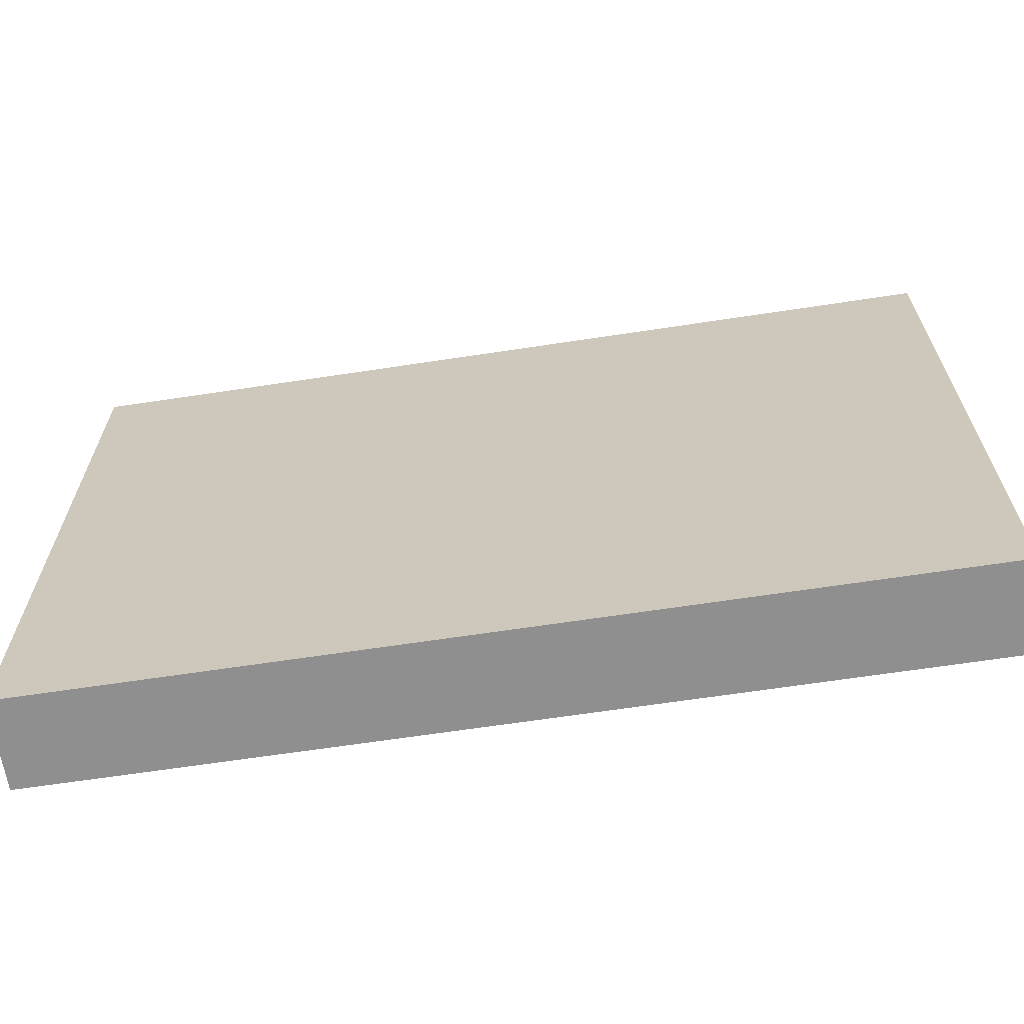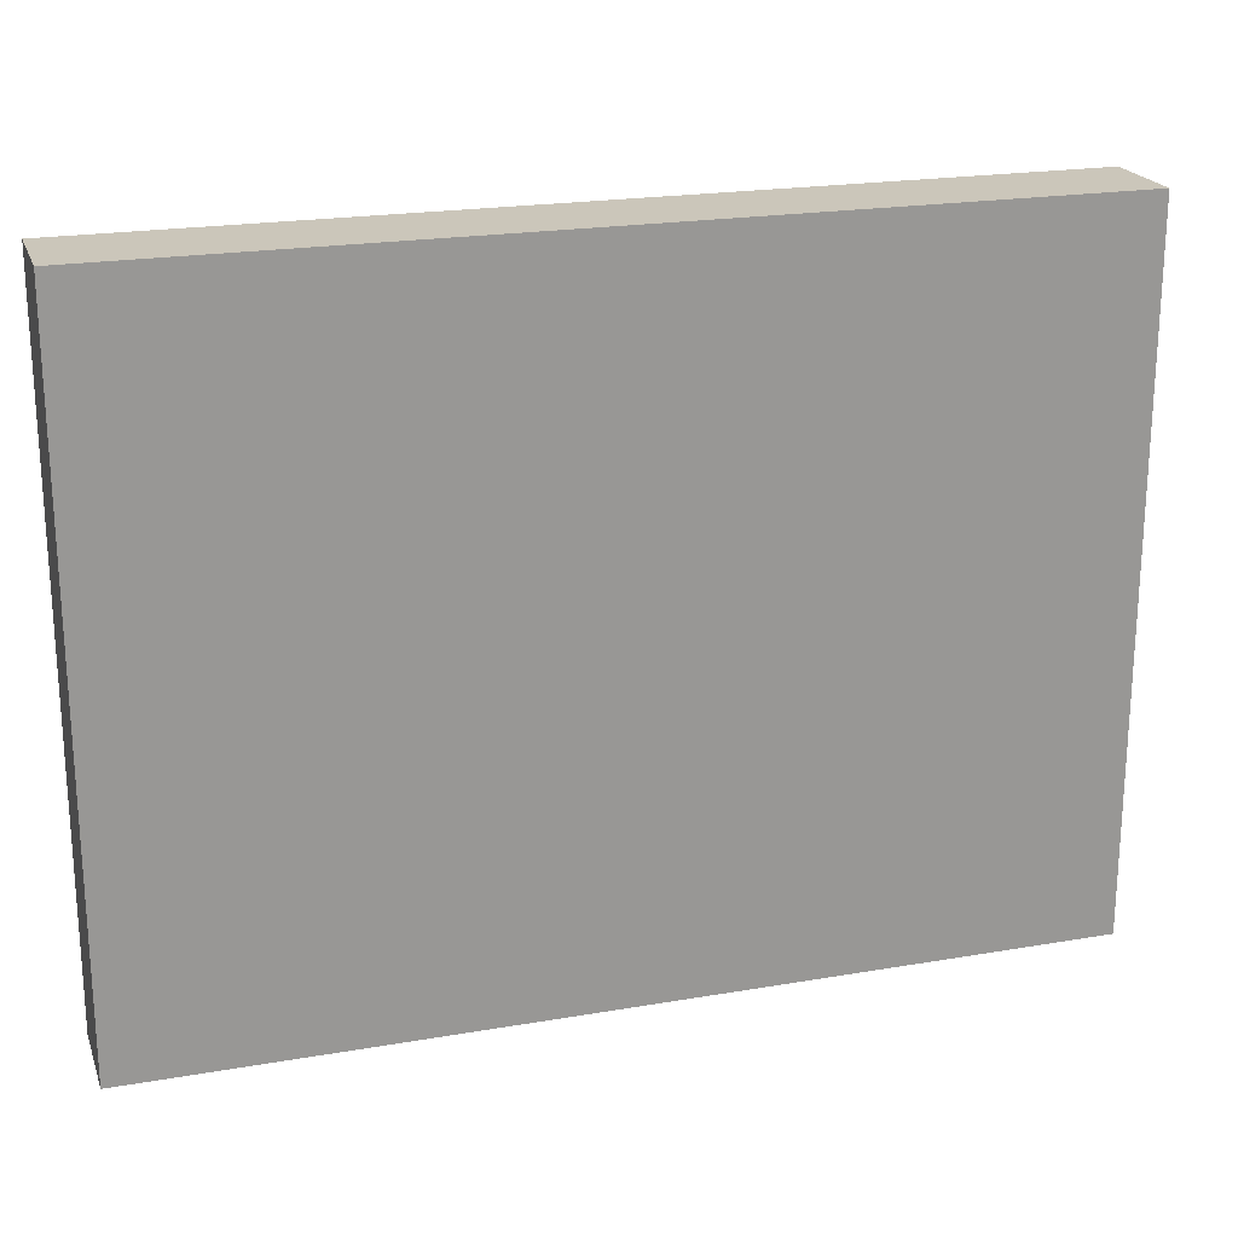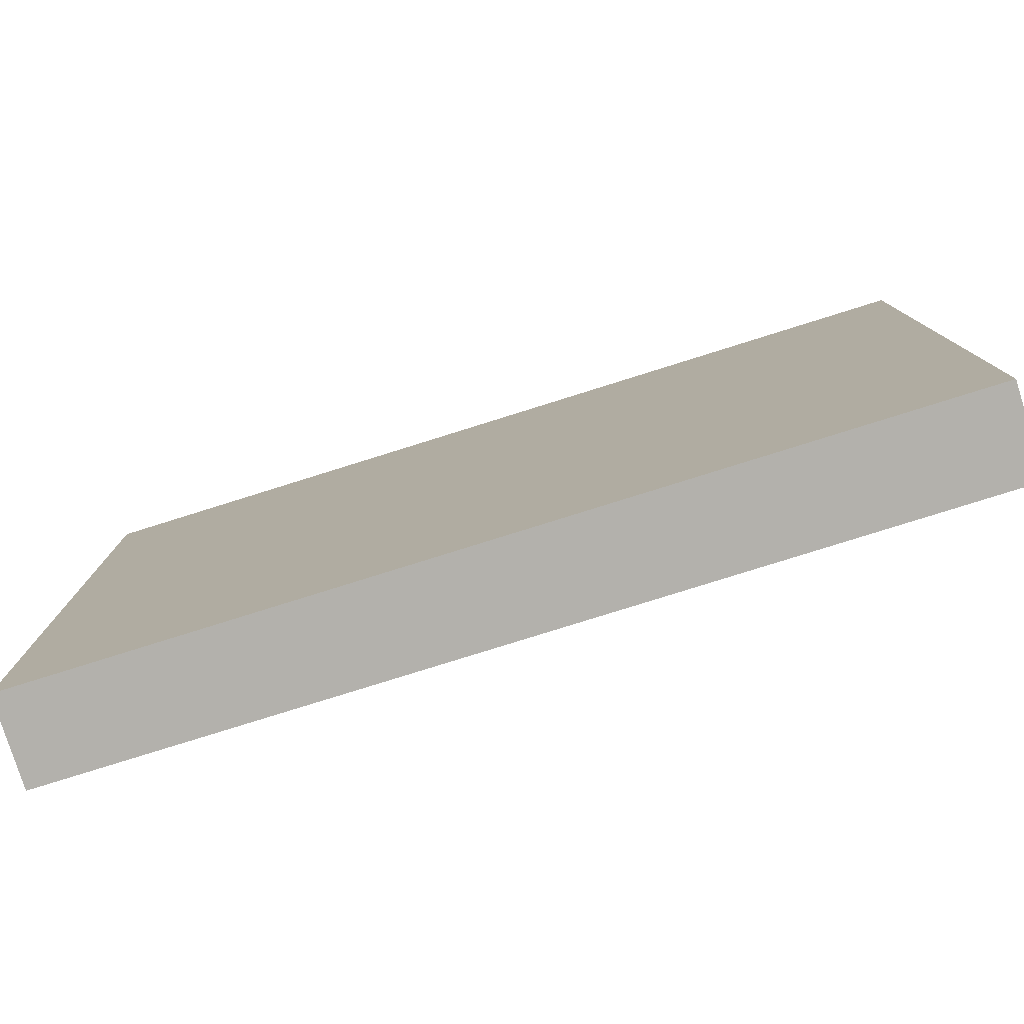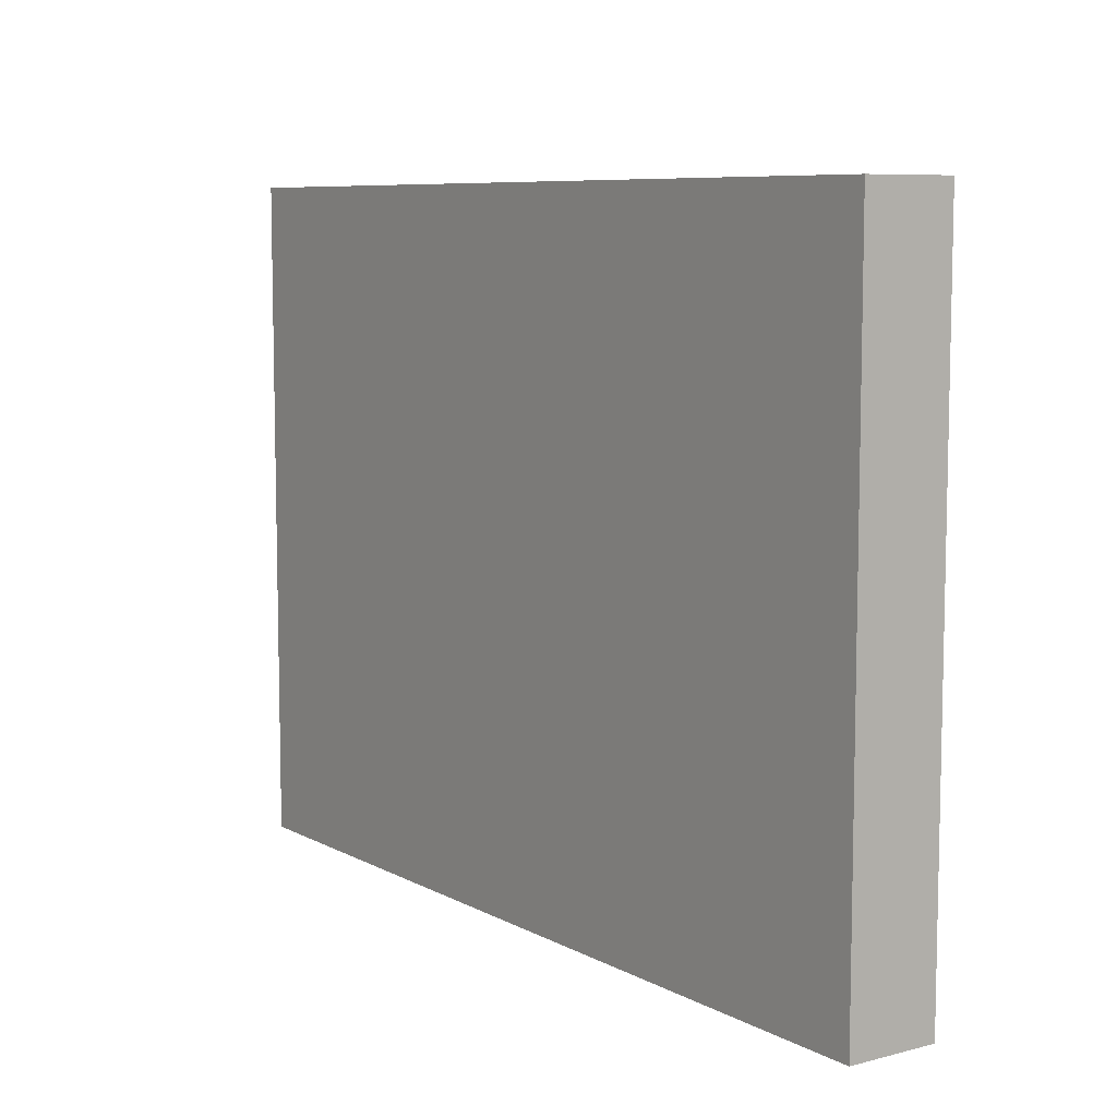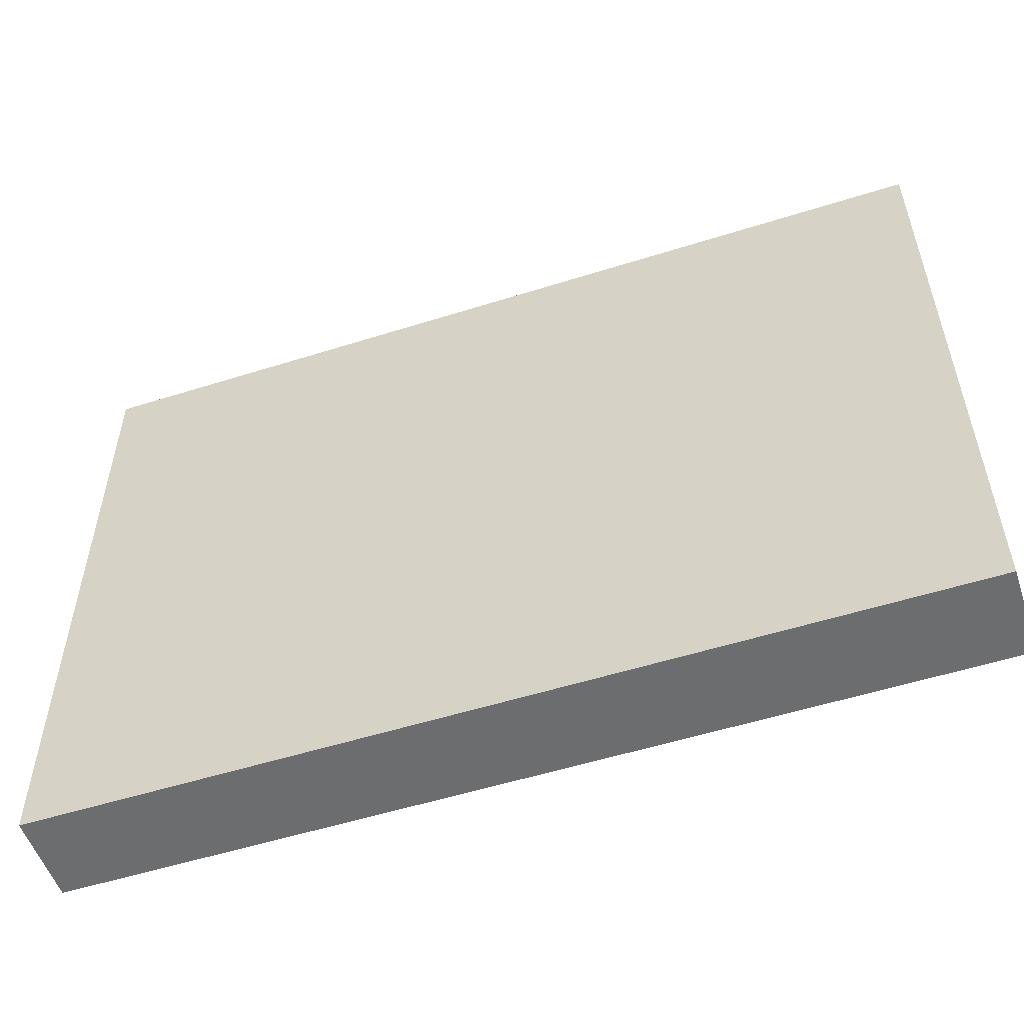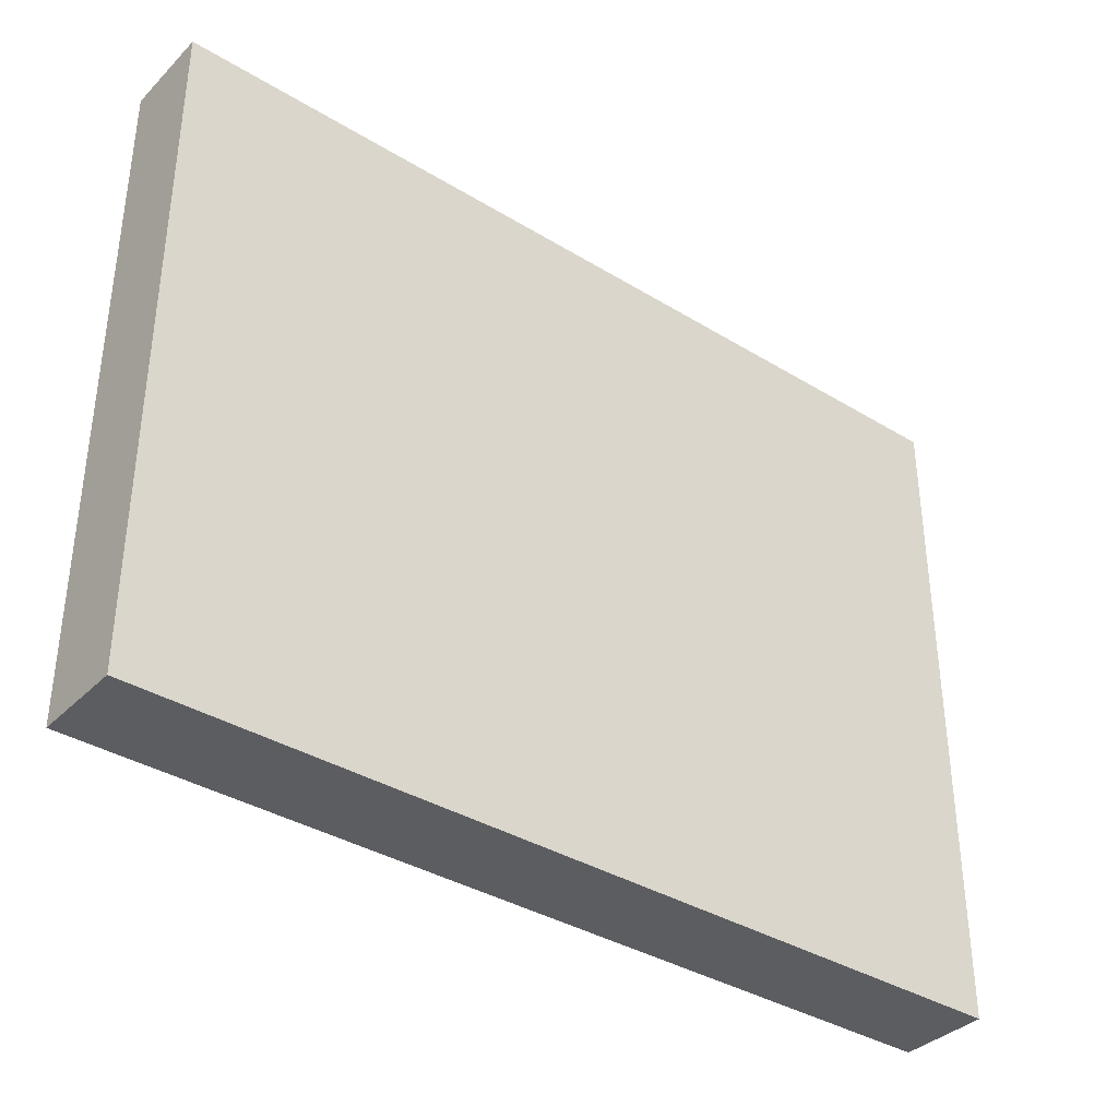
<metadata>
{"format":"obj","ext":"obj","renderer":"f3d","projection":"perspective","resolution":1024,"background":"white","views":[{"elev":-65.4,"azim":8.7,"up":"+Y"},{"elev":21.2,"azim":-17.1,"up":"+Y"},{"elev":-79.0,"azim":17.4,"up":"+Y"},{"elev":8.0,"azim":-125.2,"up":"+Y"},{"elev":-53.9,"azim":18.6,"up":"+Y"},{"elev":-36.6,"azim":-38.4,"up":"+Y"}]}
</metadata>
<code>
o Wall_Standard_(Half)
v 1 0 -0.1
v -1 0 -0.1
v 1 0 0.1
v -1 0 0.1
v -1 1.5 0.1
v 1 1.5 0.1
v 1 1.5 -0.1
v -1 1.5 -0.1
f 4 2 1 3
f 5 6 7 8
f 1 2 8 7
f 3 1 7 6
f 2 4 5 8
f 4 3 6 5

</code>
